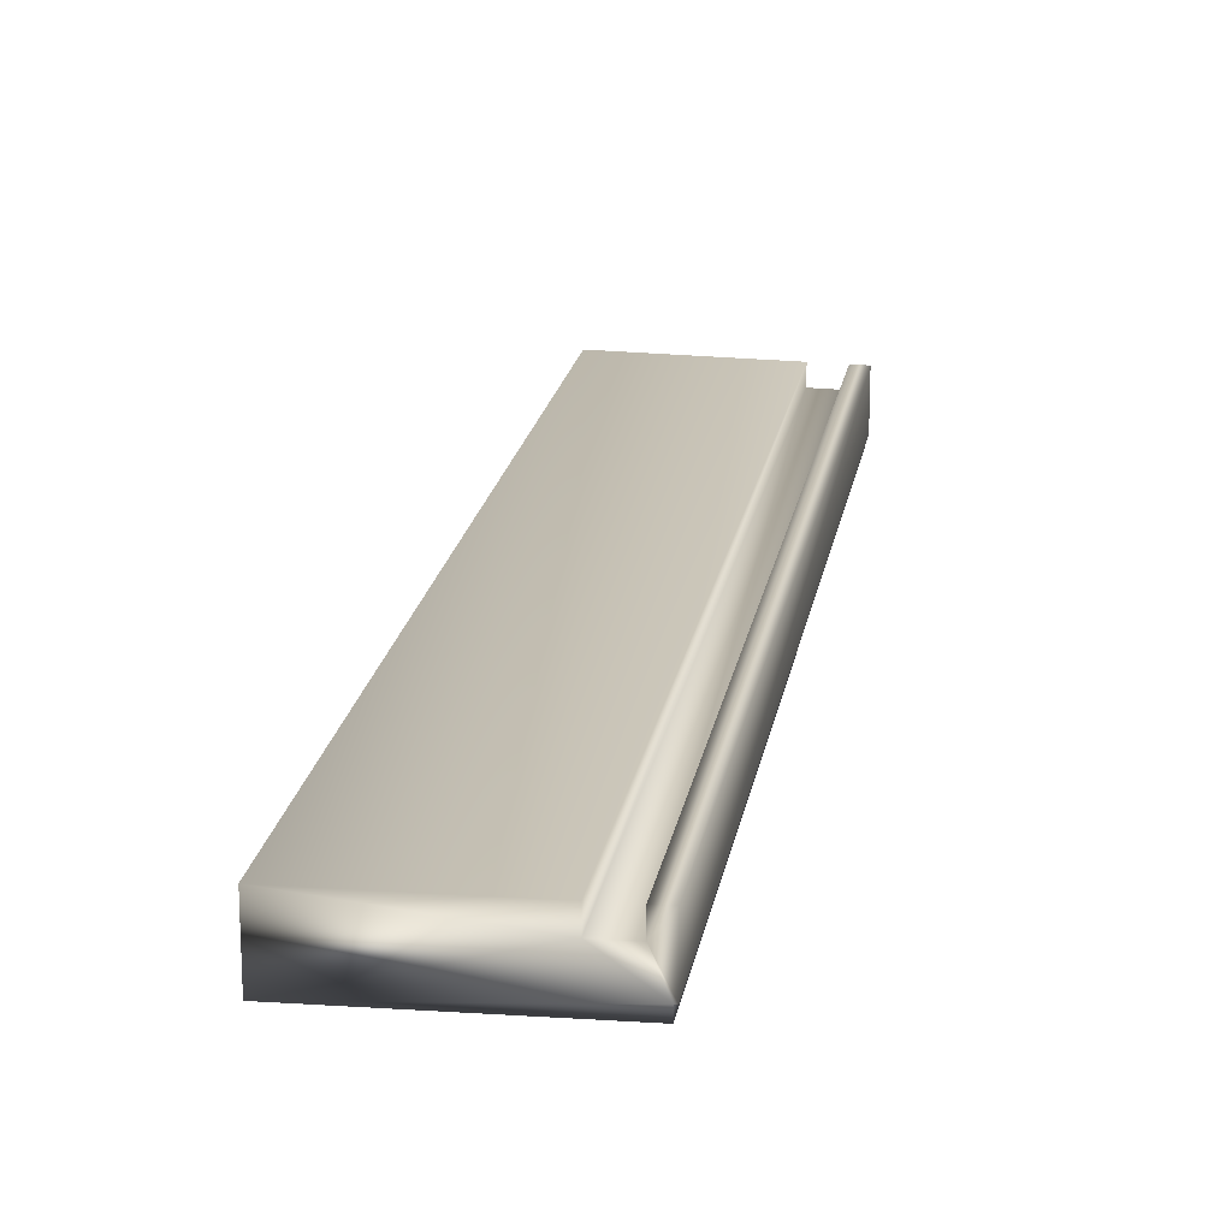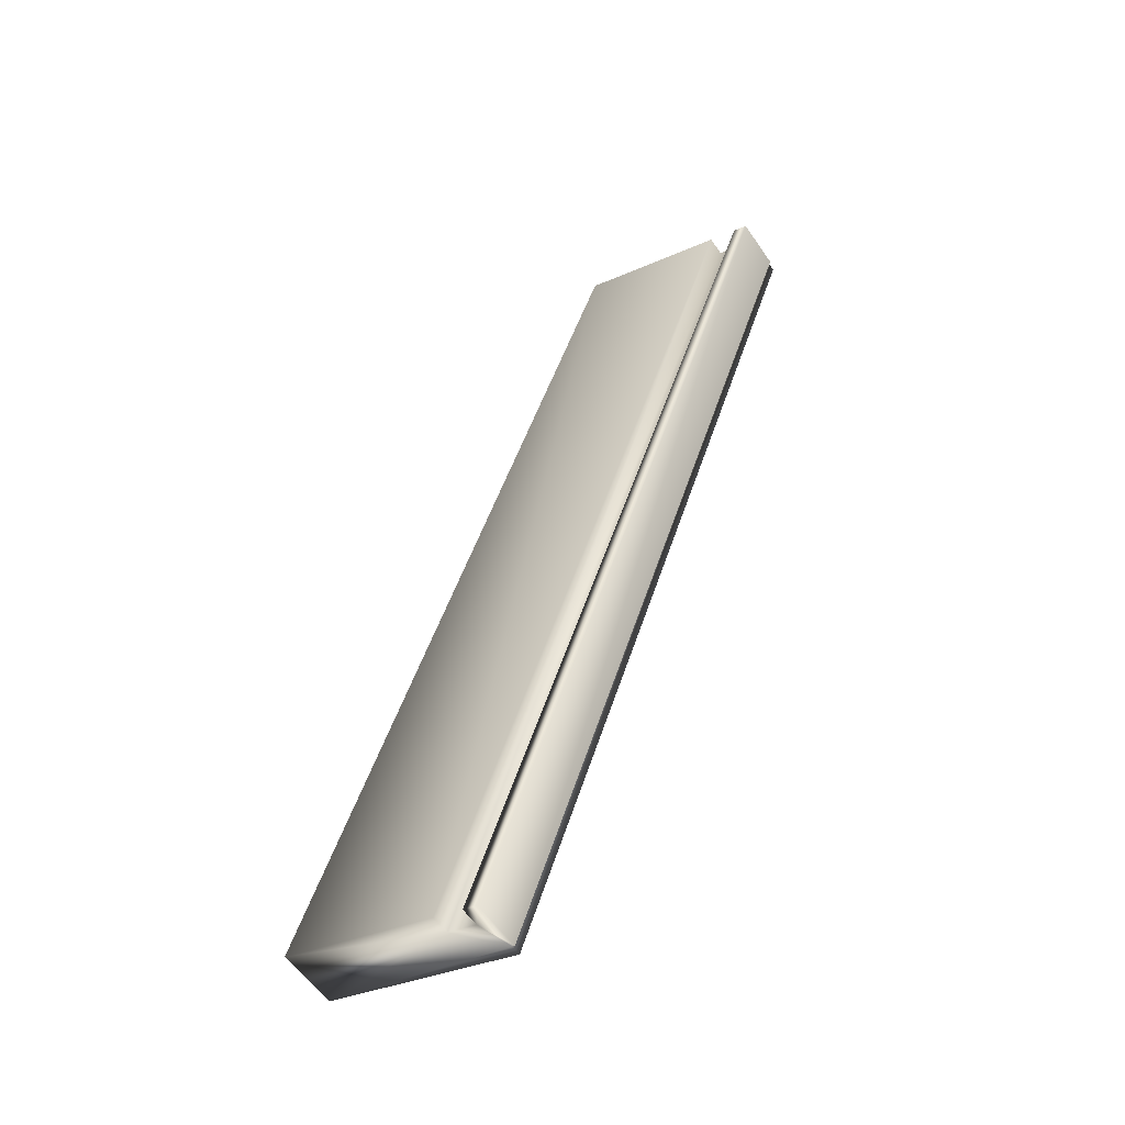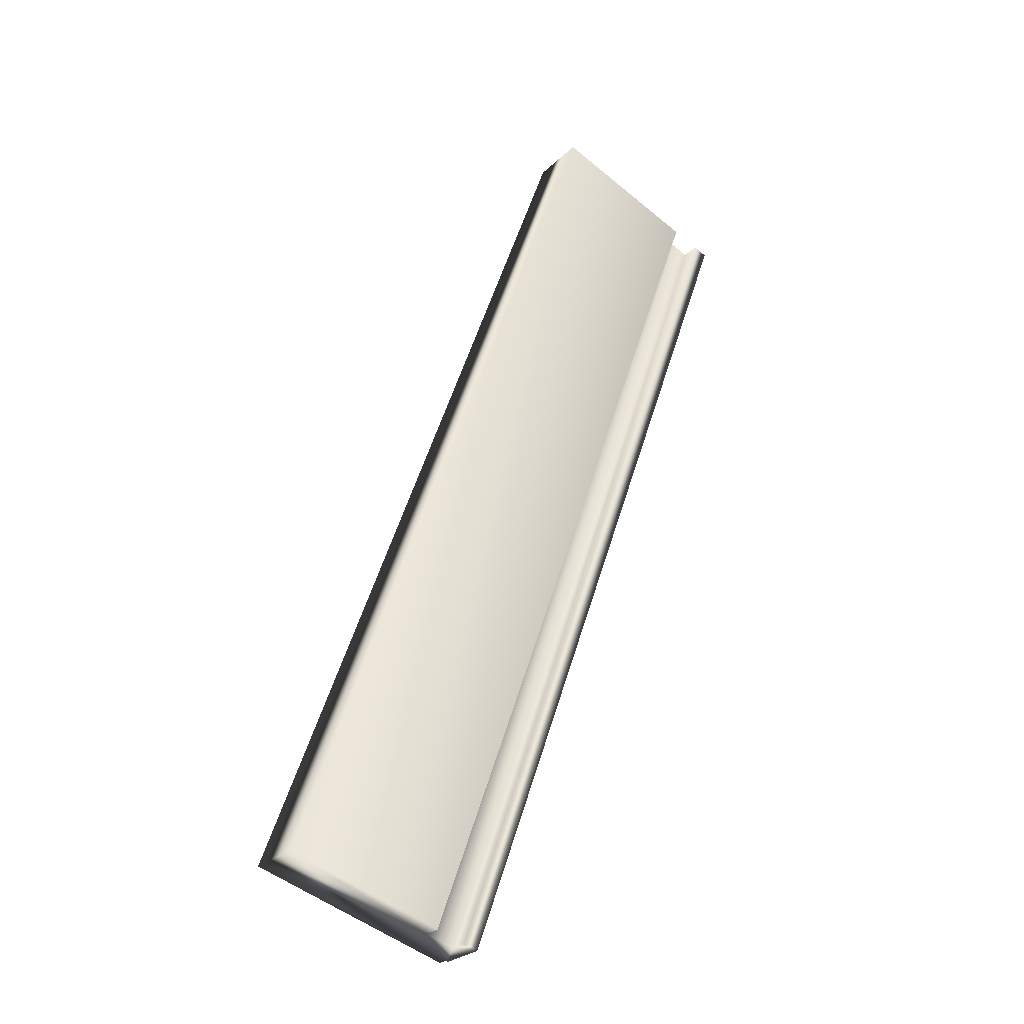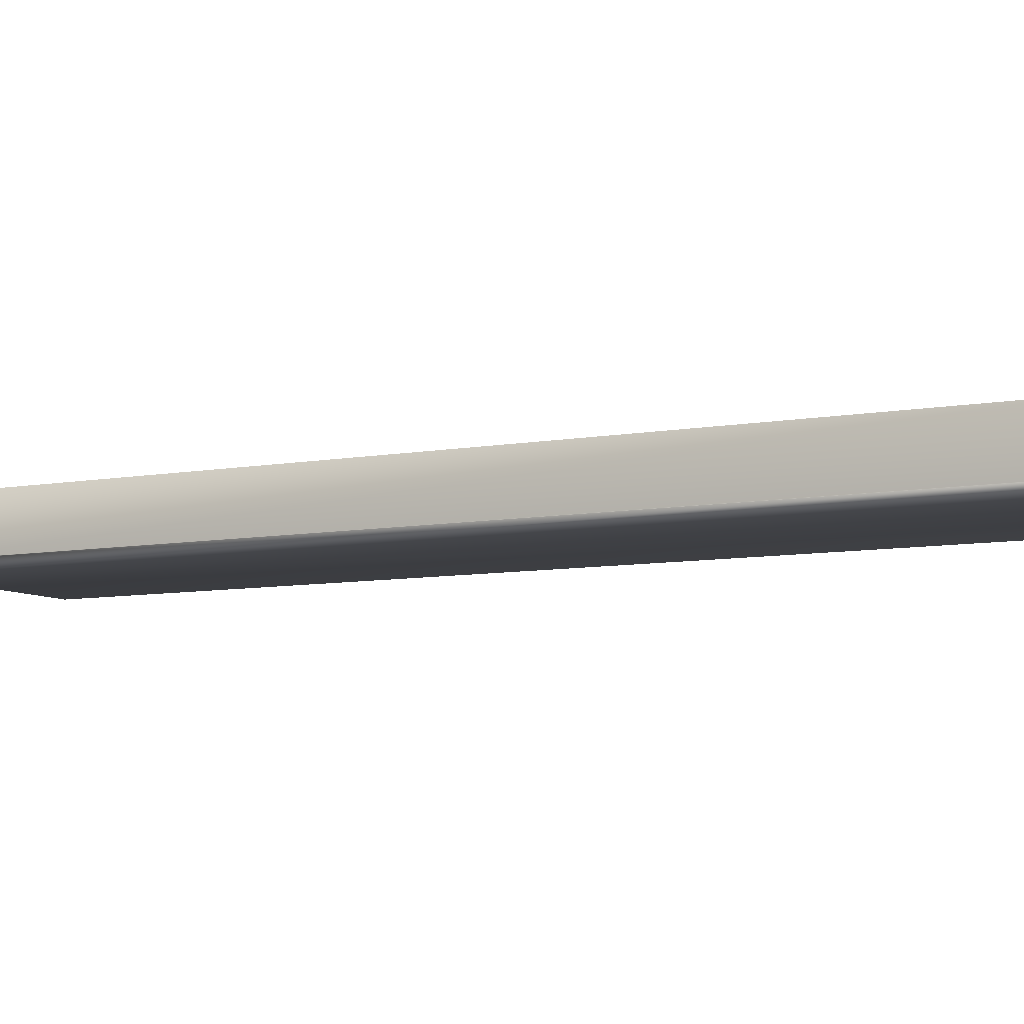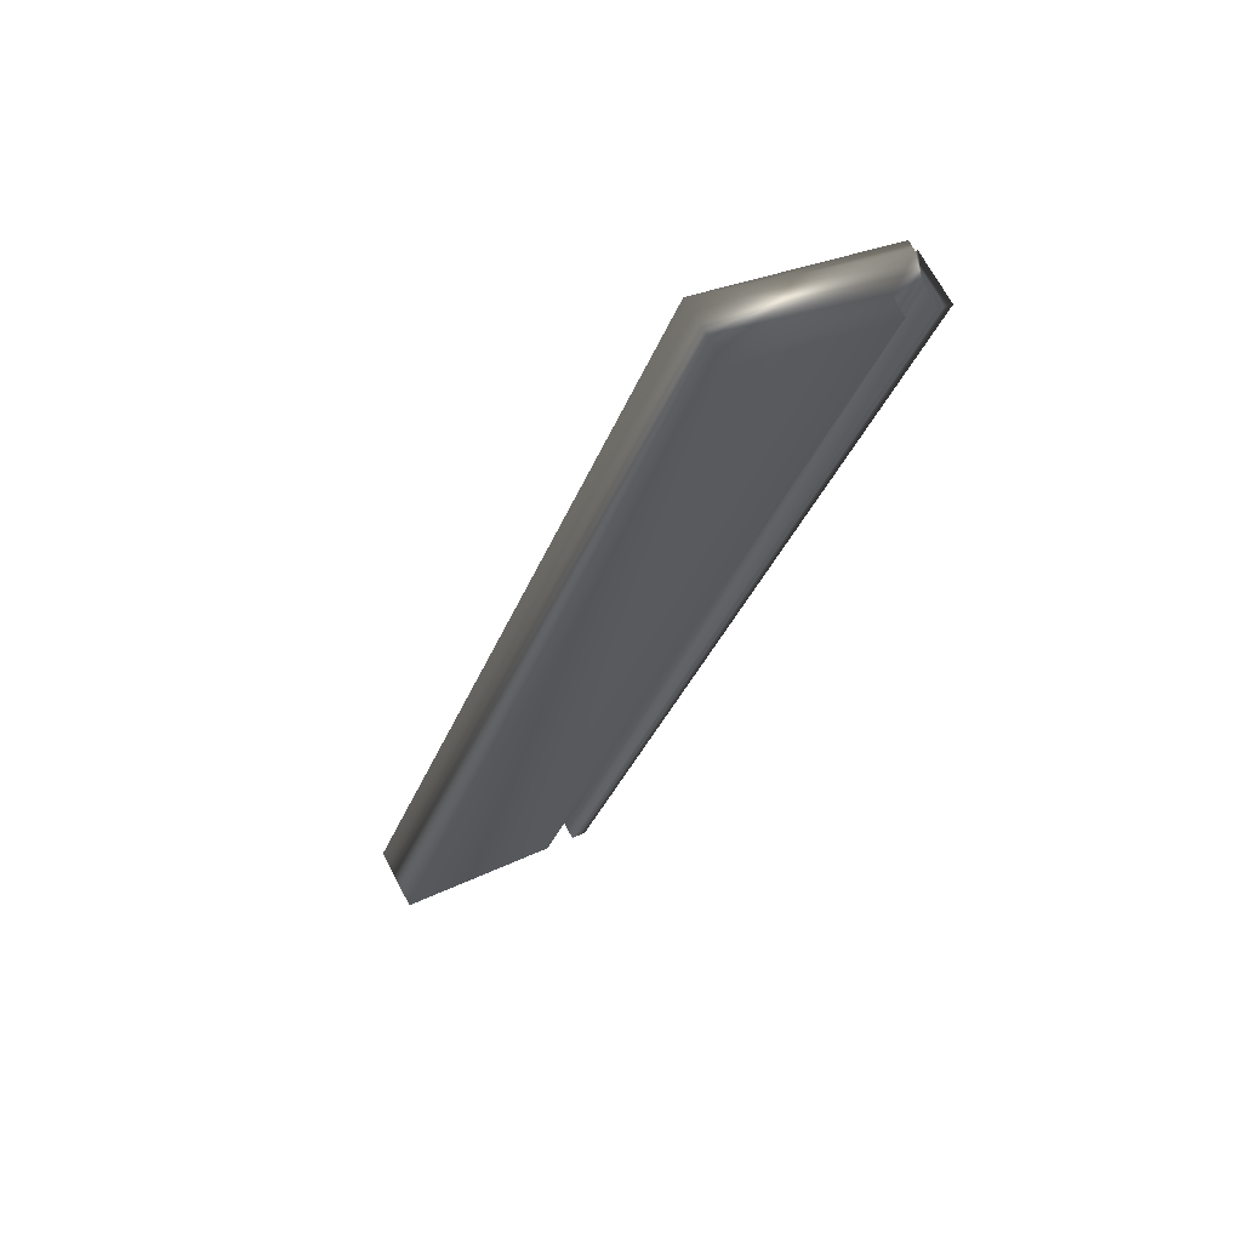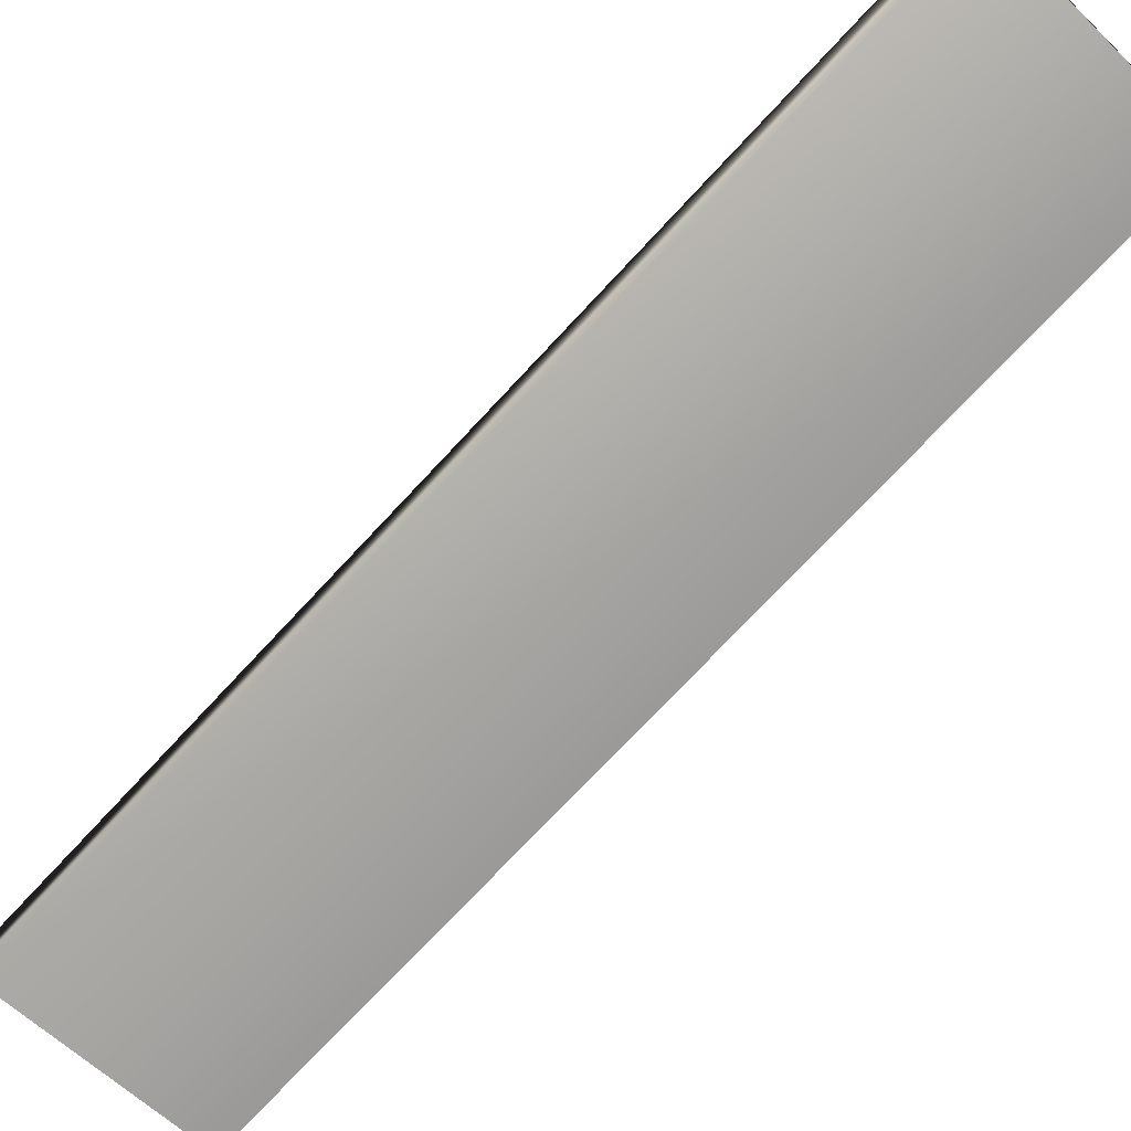
<metadata>
{"format":"obj","ext":"obj","renderer":"f3d","projection":"perspective","resolution":1024,"background":"white","views":[{"elev":19.7,"azim":169.5,"up":"+Y"},{"elev":-57.2,"azim":-145.8,"up":"+Z"},{"elev":-26.3,"azim":145.9,"up":"+Z"},{"elev":-7.4,"azim":-80.2,"up":"+Y"},{"elev":69.2,"azim":152.0,"up":"+Z"},{"elev":-71.0,"azim":117.7,"up":"+Y"}]}
</metadata>
<code>
v -72.1 0.2083 -40.98
v -72.11 0.2083 -40.98
v -72.05 0.3385 -40.96
v -72.11 0.4167 -40.98
v -72.05 0.4167 -40.96
v -71.93 0.3385 -40.93
v -71.3 0.1667 -40.73
v -72.1 0.1667 -40.98
v -71.93 0.4167 -40.93
v -71.3 0.4167 -40.73
v -73.42 0.2083 -37.36
v -73.42 0.4167 -37.36
v -73.41 0.2083 -37.36
v -73.36 0.4167 -37.34
v -73.36 0.3385 -37.34
v -73.24 0.3385 -37.29
v -73.24 0.4167 -37.29
v -72.62 0.4167 -37.04
v -72.62 0.1667 -37.04
v -73.41 0.1667 -37.36
f 1 2 3
f 3 2 4
f 3 4 5
f 3 6 1
f 1 6 7
f 1 7 8
f 9 10 6
f 6 10 7
f 11 12 2
f 2 12 4
f 11 2 13
f 13 2 1
f 12 14 4
f 4 14 5
f 14 15 5
f 5 15 3
f 15 16 3
f 3 16 6
f 16 17 6
f 6 17 9
f 17 18 9
f 9 18 10
f 18 19 10
f 10 19 7
f 20 8 19
f 19 8 7
f 20 13 8
f 8 13 1
f 12 11 15
f 15 11 13
f 15 13 16
f 16 13 19
f 16 19 18
f 13 20 19
f 18 17 16
f 15 14 12

</code>
